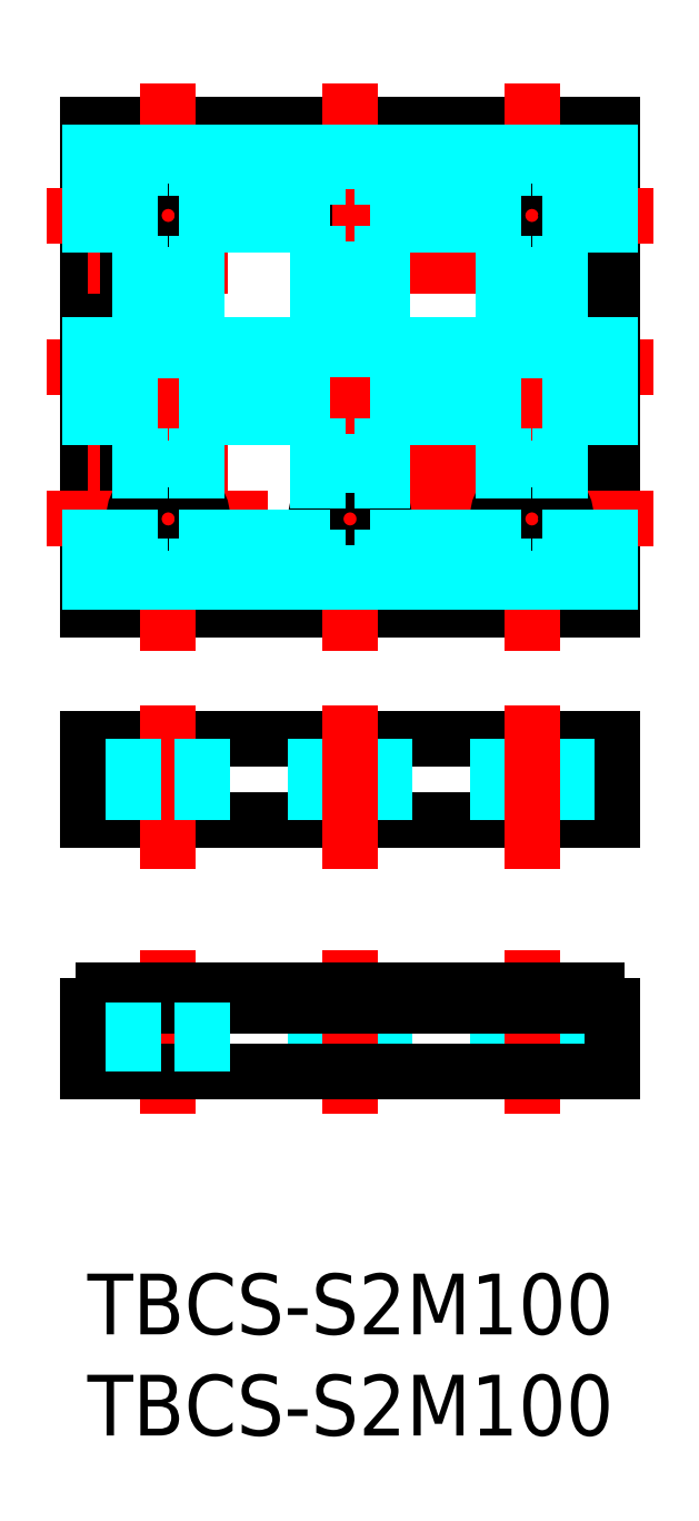
<metadata>
{"format":"dxf","ext":"dxf","renderer":"ezdxf+matplotlib","layout":"modelspace","background":"white","min_lineweight":24,"dpi":150}
</metadata>
<code>
0
SECTION
2
ENTITIES
0
INSERT
8
MSM_CONTINUOUS
2
*U2
10
0
20
0
30
0
0
INSERT
8
MSM_CONTINUOUS
2
*U3
10
0
20
0
30
0
0
LINE
8
MSM_CONTINUOUS
10
-7.1e-15
20
56.81
30
0
11
26
21
56.81
31
0
0
LINE
8
MSM_CENTER
10
28
20
44.81
30
0
11
-2
21
44.81
31
0
0
LINE
8
MSM_CONTINUOUS
10
-7.1e-15
20
32.81
30
0
11
-7.1e-15
21
56.81
31
0
0
LINE
8
MSM_CONTINUOUS
10
-7.1e-15
20
32.81
30
0
11
26
21
32.81
31
0
0
LINE
8
MSM_CENTER
10
13
20
30.81
30
0
11
13
21
58.81
31
0
0
LINE
8
MSM_CONTINUOUS
10
-7.1e-15
20
26.43
30
0
11
26
21
26.43
31
0
0
LINE
8
MSM_CONTINUOUS
10
26
20
22.43
30
0
11
-7.1e-15
21
22.43
31
0
0
LINE
8
MSM_CONTINUOUS
10
-7.1e-15
20
26.43
30
0
11
-7.1e-15
21
22.43
31
0
0
LINE
8
MSM_CENTER
10
26
20
49.81
30
0
11
-7.1e-15
21
49.81
31
0
0
LINE
8
MSM_CENTER
10
26
20
39.81
30
0
11
-7.1e-15
21
39.81
31
0
0
LINE
8
MSM_CONTINUOUS
10
26
20
32.81
30
0
11
26
21
56.81
31
0
0
CIRCLE
8
MSM_CONTINUOUS
10
13
20
52.31
30
0
40
1.7
0
LINE
8
MSM_CENTER
10
22
20
30.81
30
0
11
22
21
58.81
31
0
0
LINE
8
MSM_CENTER
10
4
20
30.81
30
0
11
4
21
58.81
31
0
0
LINE
8
MSM_CENTER
10
28
20
52.31
30
0
11
-2
21
52.31
31
0
0
LINE
8
MSM_CENTER
10
28
20
37.31
30
0
11
-2
21
37.31
31
0
0
CIRCLE
8
MSM_CONTINUOUS
10
4
20
52.31
30
0
40
1.7
0
CIRCLE
8
MSM_CONTINUOUS
10
22
20
52.31
30
0
40
1.7
0
CIRCLE
8
MSM_CONTINUOUS
10
4
20
37.31
30
0
40
1.7
0
CIRCLE
8
MSM_CONTINUOUS
10
13
20
37.31
30
0
40
1.7
0
CIRCLE
8
MSM_CONTINUOUS
10
22
20
37.31
30
0
40
1.7
0
LINE
8
MSM_CONTINUOUS
10
26
20
26.43
30
0
11
26
21
22.43
31
0
0
LINE
8
MSM_DASHED
10
23.7
20
13.41
30
0
11
23.7
21
10
31
0
0
LINE
8
MSM_DASHED
10
20.3
20
13.41
30
0
11
20.3
21
10
31
0
0
LINE
8
MSM_CENTER
10
22
20
15.97
30
0
11
22
21
7.902
31
0
0
LINE
8
MSM_DASHED
10
11.3
20
13.99
30
0
11
11.3
21
10
31
0
0
LINE
8
MSM_DASHED
10
14.7
20
13.99
30
0
11
14.7
21
10
31
0
0
LINE
8
MSM_CENTER
10
13
20
15.97
30
0
11
13
21
7.902
31
0
0
LINE
8
MSM_CENTER
10
4
20
15.97
30
0
11
4
21
7.902
31
0
0
LINE
8
MSM_CENTER
10
4
20
28.09
30
0
11
4
21
20.03
31
0
0
LINE
8
MSM_DASHED
10
5.7
20
26.43
30
0
11
5.7
21
22.43
31
0
0
LINE
8
MSM_DASHED
10
2.3
20
26.43
30
0
11
2.3
21
22.43
31
0
0
LINE
8
MSM_DASHED
10
14.7
20
26.43
30
0
11
14.7
21
22.43
31
0
0
LINE
8
MSM_DASHED
10
11.3
20
26.43
30
0
11
11.3
21
22.43
31
0
0
LINE
8
MSM_DASHED
10
20.3
20
26.43
30
0
11
20.3
21
22.43
31
0
0
LINE
8
MSM_DASHED
10
23.7
20
26.43
30
0
11
23.7
21
22.43
31
0
0
LINE
8
MSM_CENTER
10
22
20
28.09
30
0
11
22
21
20.03
31
0
0
LINE
8
MSM_CENTER
10
13
20
28.09
30
0
11
13
21
20.03
31
0
0
LINE
8
MSM_CONTINUOUS
10
11.24
20
14
30
0
11
10.76
21
14
31
0
0
LINE
8
MSM_CONTINUOUS
10
-7.1e-15
20
10
30
0
11
26
21
10
31
0
0
LINE
8
MSM_CONTINUOUS
10
0.1026
20
13.24
30
0
11
-7.1e-15
21
13.24
31
0
0
LINE
8
MSM_CONTINUOUS
10
-7.1e-15
20
13.24
30
0
11
-7.1e-15
21
10
31
0
0
LINE
8
MSM_CONTINUOUS
10
5.236
20
14
30
0
11
4.764
21
14
31
0
0
ARC
8
MSM_CONTINUOUS
10
4.764
20
13.8
30
0
40
0.2
50
90
51
160.5
0
ARC
8
MSM_CONTINUOUS
10
3.236
20
13.8
30
0
40
0.2
50
19.47
51
90
0
ARC
8
MSM_CONTINUOUS
10
2.764
20
13.8
30
0
40
0.2
50
90
51
160.5
0
ARC
8
MSM_CONTINUOUS
10
1.236
20
13.8
30
0
40
0.2
50
19.47
51
90
0
ARC
8
MSM_CONTINUOUS
10
0.7642
20
13.8
30
0
40
0.2
50
90
51
160.5
0
ARC
8
MSM_CONTINUOUS
10
1.35
20
14.3
30
0
40
1.3
50
305.4
51
340.5
0
ARC
8
MSM_CONTINUOUS
10
-0.65
20
14.3
30
0
40
1.3
50
305.4
51
340.5
0
ARC
8
MSM_CONTINUOUS
10
2.65
20
14.3
30
0
40
1.3
50
199.5
51
234.6
0
LINE
8
MSM_CONTINUOUS
10
2.103
20
13.24
30
0
11
1.897
21
13.24
31
0
0
ARC
8
MSM_CONTINUOUS
10
3.35
20
14.3
30
0
40
1.3
50
305.4
51
340.5
0
ARC
8
MSM_CONTINUOUS
10
4.65
20
14.3
30
0
40
1.3
50
199.5
51
234.6
0
LINE
8
MSM_CONTINUOUS
10
4.103
20
13.24
30
0
11
3.897
21
13.24
31
0
0
LINE
8
MSM_CONTINUOUS
10
1.236
20
14
30
0
11
0.7642
21
14
31
0
0
LINE
8
MSM_CONTINUOUS
10
3.236
20
14
30
0
11
2.764
21
14
31
0
0
ARC
8
MSM_CONTINUOUS
10
10.76
20
13.8
30
0
40
0.2
50
90
51
160.5
0
ARC
8
MSM_CONTINUOUS
10
9.236
20
13.8
30
0
40
0.2
50
19.47
51
90
0
ARC
8
MSM_CONTINUOUS
10
8.764
20
13.8
30
0
40
0.2
50
90
51
160.5
0
ARC
8
MSM_CONTINUOUS
10
7.236
20
13.8
30
0
40
0.2
50
19.47
51
90
0
ARC
8
MSM_CONTINUOUS
10
6.764
20
13.8
30
0
40
0.2
50
90
51
160.5
0
ARC
8
MSM_CONTINUOUS
10
5.236
20
13.8
30
0
40
0.2
50
19.47
51
90
0
LINE
8
MSM_CONTINUOUS
10
8.103
20
13.24
30
0
11
7.897
21
13.24
31
0
0
ARC
8
MSM_CONTINUOUS
10
5.35
20
14.3
30
0
40
1.3
50
305.4
51
340.5
0
ARC
8
MSM_CONTINUOUS
10
6.65
20
14.3
30
0
40
1.3
50
199.5
51
234.6
0
LINE
8
MSM_CONTINUOUS
10
6.103
20
13.24
30
0
11
5.897
21
13.24
31
0
0
ARC
8
MSM_CONTINUOUS
10
8.65
20
14.3
30
0
40
1.3
50
199.5
51
234.6
0
ARC
8
MSM_CONTINUOUS
10
9.35
20
14.3
30
0
40
1.3
50
305.4
51
340.5
0
ARC
8
MSM_CONTINUOUS
10
10.65
20
14.3
30
0
40
1.3
50
199.5
51
234.6
0
LINE
8
MSM_CONTINUOUS
10
10.1
20
13.24
30
0
11
9.897
21
13.24
31
0
0
ARC
8
MSM_CONTINUOUS
10
7.35
20
14.3
30
0
40
1.3
50
305.4
51
340.5
0
LINE
8
MSM_CONTINUOUS
10
7.236
20
14
30
0
11
6.764
21
14
31
0
0
LINE
8
MSM_CONTINUOUS
10
9.236
20
14
30
0
11
8.764
21
14
31
0
0
ARC
8
MSM_CONTINUOUS
10
22.76
20
13.8
30
0
40
0.2
50
90
51
160.5
0
ARC
8
MSM_CONTINUOUS
10
21.35
20
14.3
30
0
40
1.3
50
305.4
51
340.5
0
LINE
8
MSM_CONTINUOUS
10
17.24
20
14
30
0
11
16.76
21
14
31
0
0
ARC
8
MSM_CONTINUOUS
10
16.76
20
13.8
30
0
40
0.2
50
90
51
160.5
0
ARC
8
MSM_CONTINUOUS
10
15.24
20
13.8
30
0
40
0.2
50
19.47
51
90
0
ARC
8
MSM_CONTINUOUS
10
14.76
20
13.8
30
0
40
0.2
50
90
51
160.5
0
ARC
8
MSM_CONTINUOUS
10
13.24
20
13.8
30
0
40
0.2
50
19.47
51
90
0
ARC
8
MSM_CONTINUOUS
10
12.76
20
13.8
30
0
40
0.2
50
90
51
160.5
0
ARC
8
MSM_CONTINUOUS
10
11.24
20
13.8
30
0
40
0.2
50
19.47
51
90
0
ARC
8
MSM_CONTINUOUS
10
14.65
20
14.3
30
0
40
1.3
50
199.5
51
234.6
0
ARC
8
MSM_CONTINUOUS
10
11.35
20
14.3
30
0
40
1.3
50
305.4
51
340.5
0
ARC
8
MSM_CONTINUOUS
10
12.65
20
14.3
30
0
40
1.3
50
199.5
51
234.6
0
LINE
8
MSM_CONTINUOUS
10
12.1
20
13.24
30
0
11
11.9
21
13.24
31
0
0
ARC
8
MSM_CONTINUOUS
10
13.35
20
14.3
30
0
40
1.3
50
305.4
51
340.5
0
LINE
8
MSM_CONTINUOUS
10
14.1
20
13.24
30
0
11
13.9
21
13.24
31
0
0
ARC
8
MSM_CONTINUOUS
10
15.35
20
14.3
30
0
40
1.3
50
305.4
51
340.5
0
ARC
8
MSM_CONTINUOUS
10
16.65
20
14.3
30
0
40
1.3
50
199.5
51
234.6
0
LINE
8
MSM_CONTINUOUS
10
16.1
20
13.24
30
0
11
15.9
21
13.24
31
0
0
LINE
8
MSM_CONTINUOUS
10
13.24
20
14
30
0
11
12.76
21
14
31
0
0
LINE
8
MSM_CONTINUOUS
10
15.24
20
14
30
0
11
14.76
21
14
31
0
0
ARC
8
MSM_CONTINUOUS
10
21.24
20
13.8
30
0
40
0.2
50
19.47
51
90
0
ARC
8
MSM_CONTINUOUS
10
20.76
20
13.8
30
0
40
0.2
50
90
51
160.5
0
ARC
8
MSM_CONTINUOUS
10
19.24
20
13.8
30
0
40
0.2
50
19.47
51
90
0
ARC
8
MSM_CONTINUOUS
10
18.76
20
13.8
30
0
40
0.2
50
90
51
160.5
0
ARC
8
MSM_CONTINUOUS
10
17.24
20
13.8
30
0
40
0.2
50
19.47
51
90
0
ARC
8
MSM_CONTINUOUS
10
20.65
20
14.3
30
0
40
1.3
50
199.5
51
234.6
0
ARC
8
MSM_CONTINUOUS
10
17.35
20
14.3
30
0
40
1.3
50
305.4
51
340.5
0
ARC
8
MSM_CONTINUOUS
10
18.65
20
14.3
30
0
40
1.3
50
199.5
51
234.6
0
LINE
8
MSM_CONTINUOUS
10
18.1
20
13.24
30
0
11
17.9
21
13.24
31
0
0
ARC
8
MSM_CONTINUOUS
10
22.65
20
14.3
30
0
40
1.3
50
199.5
51
234.6
0
LINE
8
MSM_CONTINUOUS
10
22.1
20
13.24
30
0
11
21.9
21
13.24
31
0
0
ARC
8
MSM_CONTINUOUS
10
19.35
20
14.3
30
0
40
1.3
50
305.4
51
340.5
0
LINE
8
MSM_CONTINUOUS
10
20.1
20
13.24
30
0
11
19.9
21
13.24
31
0
0
LINE
8
MSM_CONTINUOUS
10
19.24
20
14
30
0
11
18.76
21
14
31
0
0
LINE
8
MSM_CONTINUOUS
10
21.24
20
14
30
0
11
20.76
21
14
31
0
0
ARC
8
MSM_CONTINUOUS
10
23.24
20
13.8
30
0
40
0.2
50
19.47
51
90
0
ARC
8
MSM_CONTINUOUS
10
24.65
20
14.3
30
0
40
1.3
50
199.5
51
234.6
0
LINE
8
MSM_CONTINUOUS
10
26
20
13.24
30
0
11
25.9
21
13.24
31
0
0
LINE
8
MSM_CONTINUOUS
10
26
20
10
30
0
11
26
21
13.24
31
0
0
LINE
8
MSM_CONTINUOUS
10
23.24
20
14
30
0
11
22.76
21
14
31
0
0
ARC
8
MSM_CONTINUOUS
10
24.76
20
13.8
30
0
40
0.2
50
90
51
160.5
0
ARC
8
MSM_CONTINUOUS
10
23.35
20
14.3
30
0
40
1.3
50
305.4
51
340.5
0
LINE
8
MSM_CONTINUOUS
10
24.1
20
13.24
30
0
11
23.9
21
13.24
31
0
0
ARC
8
MSM_CONTINUOUS
10
25.24
20
13.8
30
0
40
0.2
50
19.47
51
90
0
ARC
8
MSM_CONTINUOUS
10
26.65
20
14.3
30
0
40
1.3
50
199.5
51
234.6
0
LINE
8
MSM_CONTINUOUS
10
25.24
20
14
30
0
11
24.76
21
14
31
0
0
LINE
8
MSM_DASHED
10
0.1026
20
56.81
30
0
11
0.1026
21
32.81
31
0
0
LINE
8
MSM_DASHED
10
0.6149
20
56.81
30
0
11
0.6149
21
32.81
31
0
0
LINE
8
MSM_DASHED
10
1.897
20
56.81
30
0
11
1.897
21
32.81
31
0
0
LINE
8
MSM_DASHED
10
1.385
20
56.81
30
0
11
1.385
21
32.81
31
0
0
LINE
8
MSM_DASHED
10
2.103
20
56.81
30
0
11
2.103
21
32.81
31
0
0
LINE
8
MSM_DASHED
10
2.615
20
56.81
30
0
11
2.615
21
53.29
31
0
0
LINE
8
MSM_DASHED
10
3.897
20
56.81
30
0
11
3.897
21
54
31
0
0
LINE
8
MSM_DASHED
10
3.385
20
56.81
30
0
11
3.385
21
53.89
31
0
0
LINE
8
MSM_DASHED
10
4.103
20
56.81
30
0
11
4.103
21
54
31
0
0
LINE
8
MSM_DASHED
10
4.615
20
56.81
30
0
11
4.615
21
53.89
31
0
0
LINE
8
MSM_DASHED
10
5.897
20
56.81
30
0
11
5.897
21
32.81
31
0
0
LINE
8
MSM_DASHED
10
5.385
20
56.81
30
0
11
5.385
21
53.29
31
0
0
LINE
8
MSM_DASHED
10
6.103
20
56.81
30
0
11
6.103
21
32.81
31
0
0
LINE
8
MSM_DASHED
10
6.615
20
56.81
30
0
11
6.615
21
32.81
31
0
0
LINE
8
MSM_DASHED
10
7.897
20
56.81
30
0
11
7.897
21
32.81
31
0
0
LINE
8
MSM_DASHED
10
7.385
20
56.81
30
0
11
7.385
21
32.81
31
0
0
LINE
8
MSM_DASHED
10
8.103
20
56.81
30
0
11
8.103
21
32.81
31
0
0
LINE
8
MSM_DASHED
10
8.615
20
56.81
30
0
11
8.615
21
32.81
31
0
0
LINE
8
MSM_DASHED
10
9.897
20
56.81
30
0
11
9.897
21
32.81
31
0
0
LINE
8
MSM_DASHED
10
9.385
20
56.81
30
0
11
9.385
21
32.81
31
0
0
LINE
8
MSM_DASHED
10
10.1
20
56.81
30
0
11
10.1
21
32.81
31
0
0
LINE
8
MSM_DASHED
10
10.61
20
56.81
30
0
11
10.61
21
32.81
31
0
0
LINE
8
MSM_DASHED
10
11.9
20
56.81
30
0
11
11.9
21
53.6
31
0
0
LINE
8
MSM_DASHED
10
11.39
20
56.81
30
0
11
11.39
21
52.84
31
0
0
LINE
8
MSM_DASHED
10
12.1
20
56.81
30
0
11
12.1
21
53.75
31
0
0
LINE
8
MSM_DASHED
10
12.61
20
56.81
30
0
11
12.61
21
53.96
31
0
0
LINE
8
MSM_DASHED
10
13.9
20
56.81
30
0
11
13.9
21
53.75
31
0
0
LINE
8
MSM_DASHED
10
13.39
20
56.81
30
0
11
13.39
21
53.96
31
0
0
LINE
8
MSM_DASHED
10
14.1
20
56.81
30
0
11
14.1
21
53.6
31
0
0
LINE
8
MSM_DASHED
10
14.61
20
56.81
30
0
11
14.61
21
52.84
31
0
0
LINE
8
MSM_DASHED
10
15.9
20
56.81
30
0
11
15.9
21
32.81
31
0
0
LINE
8
MSM_DASHED
10
15.39
20
56.81
30
0
11
15.39
21
32.81
31
0
0
LINE
8
MSM_DASHED
10
16.1
20
56.81
30
0
11
16.1
21
32.81
31
0
0
LINE
8
MSM_DASHED
10
16.61
20
56.81
30
0
11
16.61
21
32.81
31
0
0
LINE
8
MSM_DASHED
10
17.9
20
56.81
30
0
11
17.9
21
32.81
31
0
0
LINE
8
MSM_DASHED
10
17.39
20
56.81
30
0
11
17.39
21
32.81
31
0
0
LINE
8
MSM_DASHED
10
18.1
20
56.81
30
0
11
18.1
21
32.81
31
0
0
LINE
8
MSM_DASHED
10
18.61
20
56.81
30
0
11
18.61
21
32.81
31
0
0
LINE
8
MSM_DASHED
10
19.9
20
56.81
30
0
11
19.9
21
32.81
31
0
0
LINE
8
MSM_DASHED
10
19.39
20
56.81
30
0
11
19.39
21
32.81
31
0
0
LINE
8
MSM_DASHED
10
20.1
20
56.81
30
0
11
20.1
21
32.81
31
0
0
LINE
8
MSM_DASHED
10
20.61
20
56.81
30
0
11
20.61
21
53.29
31
0
0
LINE
8
MSM_DASHED
10
21.9
20
56.81
30
0
11
21.9
21
54
31
0
0
LINE
8
MSM_DASHED
10
21.39
20
56.81
30
0
11
21.39
21
53.89
31
0
0
LINE
8
MSM_DASHED
10
22.1
20
56.81
30
0
11
22.1
21
54
31
0
0
LINE
8
MSM_DASHED
10
22.61
20
56.81
30
0
11
22.61
21
53.89
31
0
0
LINE
8
MSM_DASHED
10
23.9
20
56.81
30
0
11
23.9
21
32.81
31
0
0
LINE
8
MSM_DASHED
10
23.39
20
56.81
30
0
11
23.39
21
53.29
31
0
0
LINE
8
MSM_DASHED
10
24.1
20
56.81
30
0
11
24.1
21
32.81
31
0
0
LINE
8
MSM_DASHED
10
24.61
20
56.81
30
0
11
24.61
21
32.81
31
0
0
LINE
8
MSM_DASHED
10
25.9
20
56.81
30
0
11
25.9
21
32.81
31
0
0
LINE
8
MSM_DASHED
10
25.39
20
56.81
30
0
11
25.39
21
32.81
31
0
0
LINE
8
MSM_DASHED
10
23.39
20
36.32
30
0
11
23.39
21
32.81
31
0
0
LINE
8
MSM_DASHED
10
22.61
20
35.72
30
0
11
22.61
21
32.81
31
0
0
LINE
8
MSM_DASHED
10
22.1
20
35.61
30
0
11
22.1
21
32.81
31
0
0
LINE
8
MSM_DASHED
10
21.9
20
35.61
30
0
11
21.9
21
32.81
31
0
0
LINE
8
MSM_DASHED
10
21.39
20
35.72
30
0
11
21.39
21
32.81
31
0
0
LINE
8
MSM_DASHED
10
20.61
20
36.32
30
0
11
20.61
21
32.81
31
0
0
LINE
8
MSM_DASHED
10
23.39
20
51.32
30
0
11
23.39
21
38.29
31
0
0
LINE
8
MSM_DASHED
10
22.61
20
50.72
30
0
11
22.61
21
38.89
31
0
0
LINE
8
MSM_DASHED
10
22.1
20
50.61
30
0
11
22.1
21
39
31
0
0
LINE
8
MSM_DASHED
10
21.9
20
50.61
30
0
11
21.9
21
39
31
0
0
LINE
8
MSM_DASHED
10
21.39
20
50.72
30
0
11
21.39
21
38.89
31
0
0
LINE
8
MSM_DASHED
10
20.61
20
51.32
30
0
11
20.61
21
38.29
31
0
0
LINE
8
MSM_DASHED
10
14.61
20
51.78
30
0
11
14.61
21
37.84
31
0
0
LINE
8
MSM_DASHED
10
14.1
20
51.01
30
0
11
14.1
21
38.6
31
0
0
LINE
8
MSM_DASHED
10
13.9
20
50.86
30
0
11
13.9
21
38.75
31
0
0
LINE
8
MSM_DASHED
10
13.39
20
50.65
30
0
11
13.39
21
38.96
31
0
0
LINE
8
MSM_DASHED
10
12.61
20
50.65
30
0
11
12.61
21
38.96
31
0
0
LINE
8
MSM_DASHED
10
12.1
20
50.86
30
0
11
12.1
21
38.75
31
0
0
LINE
8
MSM_DASHED
10
11.9
20
51.01
30
0
11
11.9
21
38.6
31
0
0
LINE
8
MSM_DASHED
10
11.39
20
51.78
30
0
11
11.39
21
37.84
31
0
0
LINE
8
MSM_DASHED
10
14.61
20
36.78
30
0
11
14.61
21
32.81
31
0
0
LINE
8
MSM_DASHED
10
14.1
20
36.01
30
0
11
14.1
21
32.81
31
0
0
LINE
8
MSM_DASHED
10
13.9
20
35.86
30
0
11
13.9
21
32.81
31
0
0
LINE
8
MSM_DASHED
10
13.39
20
35.65
30
0
11
13.39
21
32.81
31
0
0
LINE
8
MSM_DASHED
10
12.61
20
35.65
30
0
11
12.61
21
32.81
31
0
0
LINE
8
MSM_DASHED
10
12.1
20
35.86
30
0
11
12.1
21
32.81
31
0
0
LINE
8
MSM_DASHED
10
11.9
20
36.01
30
0
11
11.9
21
32.81
31
0
0
LINE
8
MSM_DASHED
10
11.39
20
36.78
30
0
11
11.39
21
32.81
31
0
0
LINE
8
MSM_DASHED
10
5.385
20
36.32
30
0
11
5.385
21
32.81
31
0
0
LINE
8
MSM_DASHED
10
4.615
20
35.72
30
0
11
4.615
21
32.81
31
0
0
LINE
8
MSM_DASHED
10
4.103
20
35.61
30
0
11
4.103
21
32.81
31
0
0
LINE
8
MSM_DASHED
10
3.897
20
35.61
30
0
11
3.897
21
32.81
31
0
0
LINE
8
MSM_DASHED
10
3.385
20
35.72
30
0
11
3.385
21
32.81
31
0
0
LINE
8
MSM_DASHED
10
2.615
20
36.32
30
0
11
2.615
21
32.81
31
0
0
LINE
8
MSM_DASHED
10
5.385
20
51.32
30
0
11
5.385
21
38.29
31
0
0
LINE
8
MSM_DASHED
10
4.615
20
50.72
30
0
11
4.615
21
38.89
31
0
0
LINE
8
MSM_DASHED
10
4.103
20
50.61
30
0
11
4.103
21
39
31
0
0
LINE
8
MSM_DASHED
10
3.897
20
50.61
30
0
11
3.897
21
39
31
0
0
LINE
8
MSM_DASHED
10
3.385
20
50.72
30
0
11
3.385
21
38.89
31
0
0
LINE
8
MSM_DASHED
10
2.615
20
51.32
30
0
11
2.615
21
38.29
31
0
0
LINE
8
MSM_DASHED
10
5.7
20
13.41
30
0
11
5.7
21
10
31
0
0
LINE
8
MSM_DASHED
10
2.3
20
13.41
30
0
11
2.3
21
10
31
0
0
ENDSEC
0
EOF

</code>
